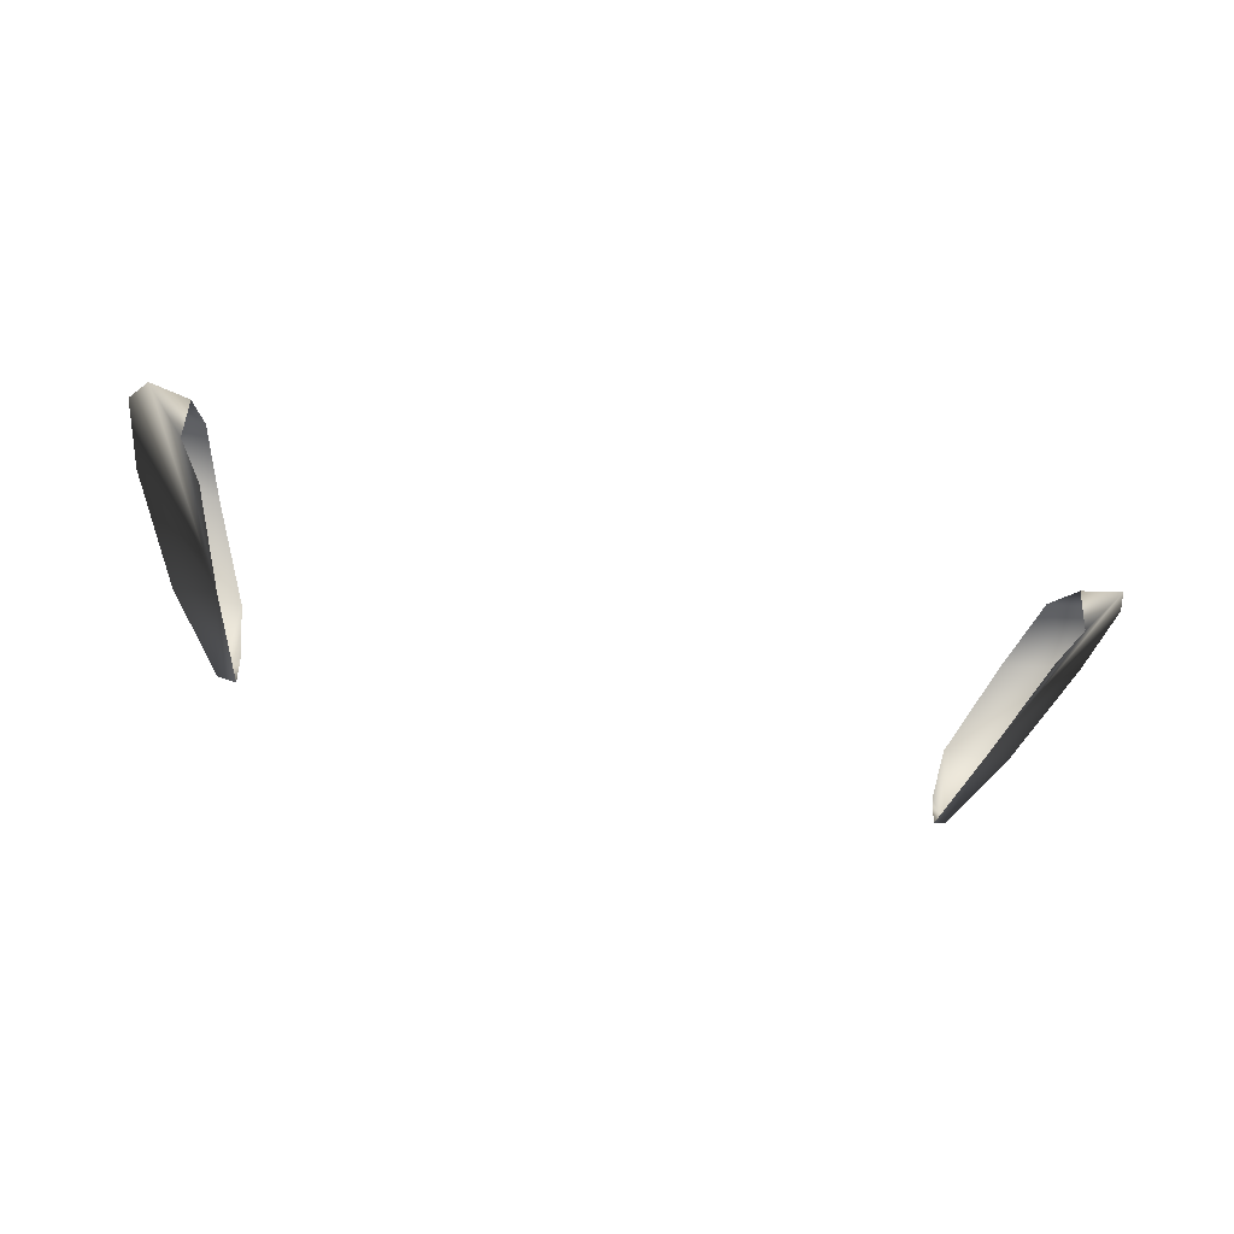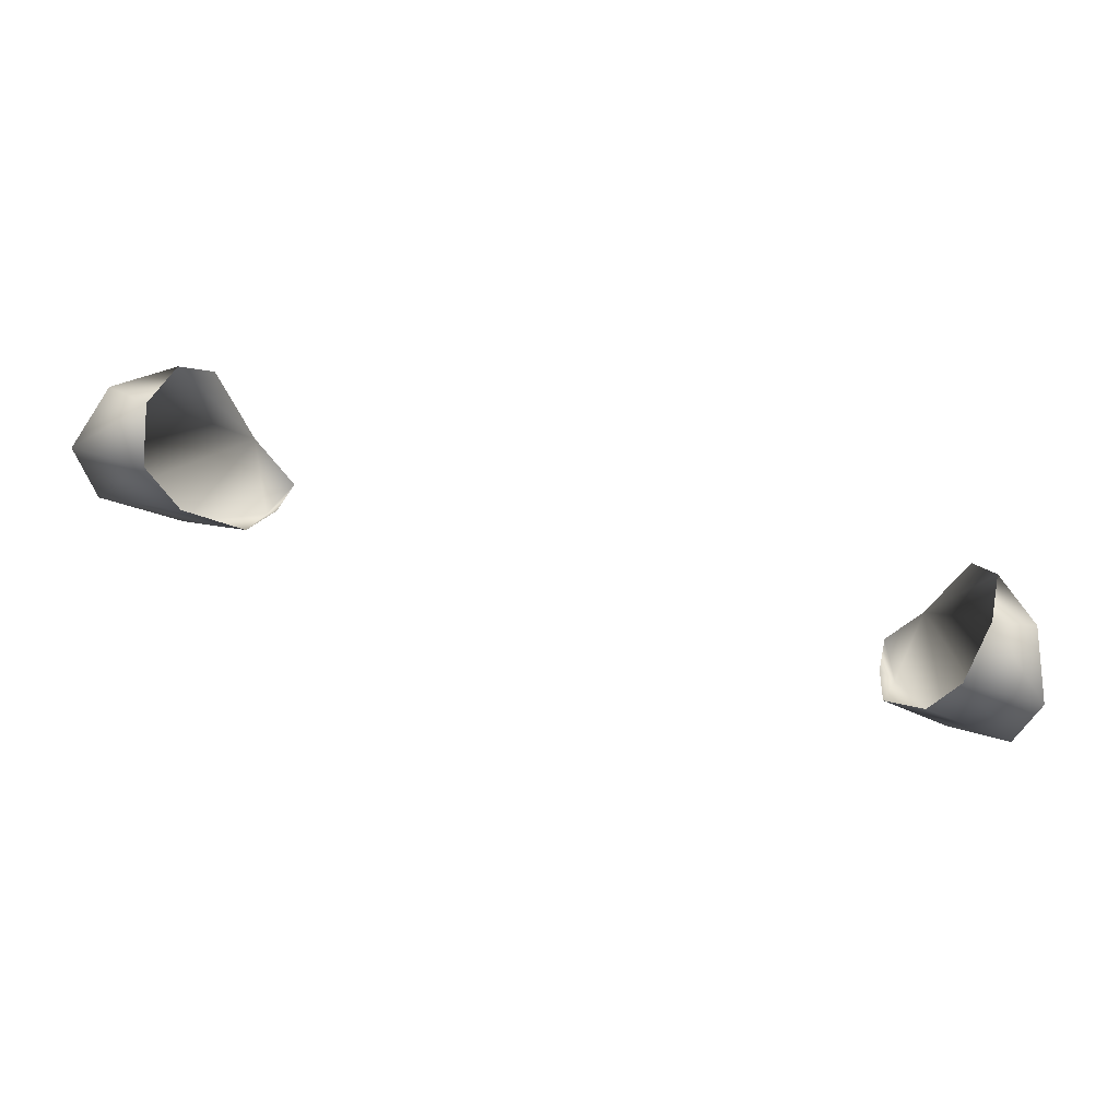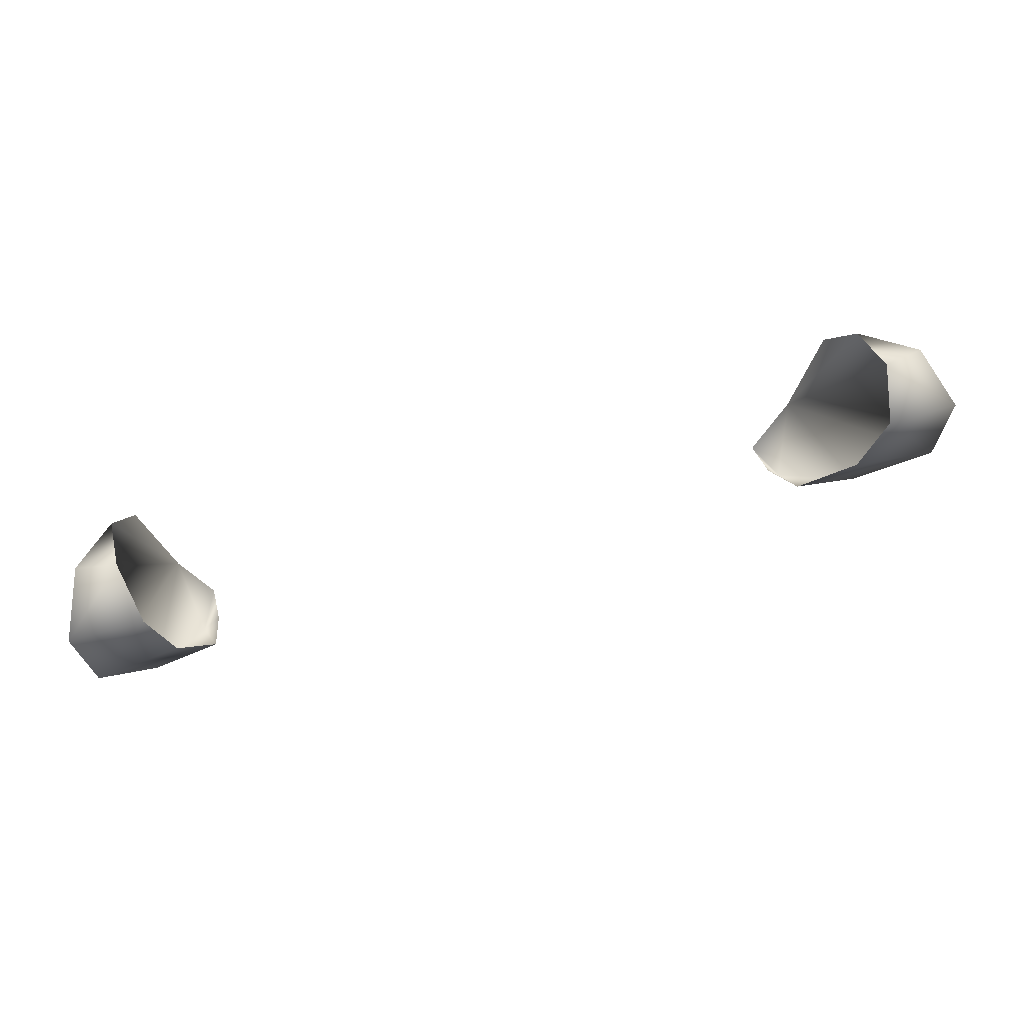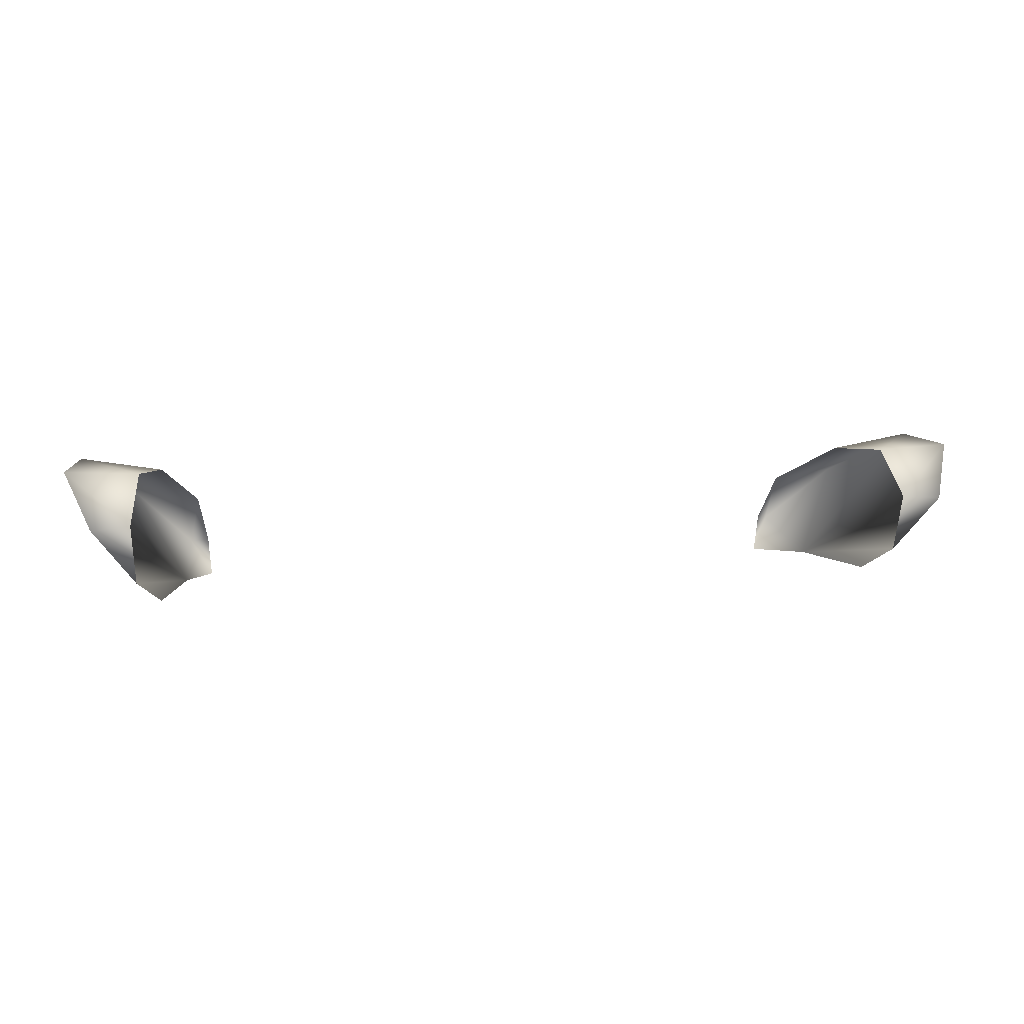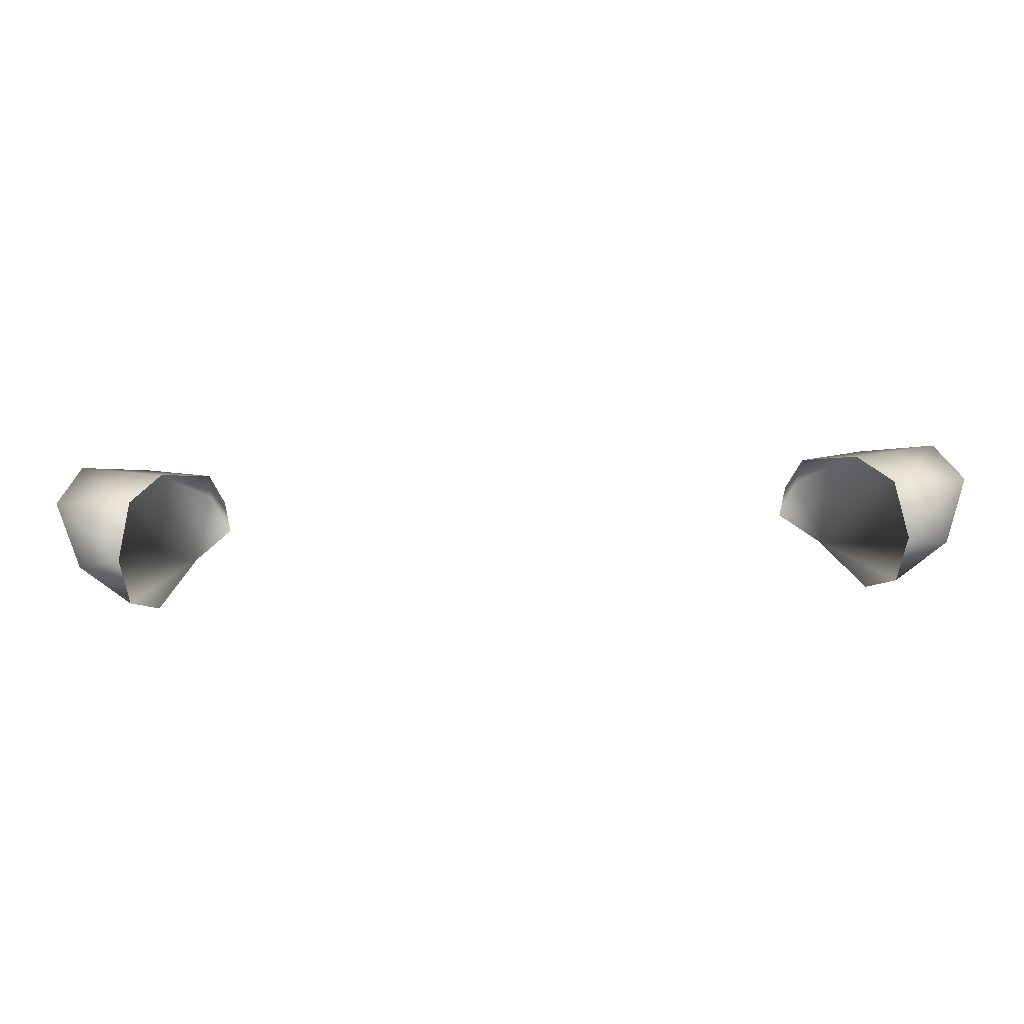
<metadata>
{"format":"obj","ext":"obj","renderer":"f3d","projection":"perspective","resolution":1024,"background":"white","views":[{"elev":-63.9,"azim":-13.1,"up":"+Y"},{"elev":55.3,"azim":-162.3,"up":"+Z"},{"elev":52.8,"azim":161.6,"up":"+Z"},{"elev":9.9,"azim":-12.8,"up":"+Y"},{"elev":30.1,"azim":-3.2,"up":"+Y"}]}
</metadata>
<code>
g NPC_Female_Size02_Ear_001_LOD2
v 0.0596 0.02966 1.477
v 0.05602 0.02362 1.48
v 0.0613 0.02535 1.494
v 0.06987 0.04075 1.485
v 0.07937 0.04973 1.5
v 0.08211 0.04913 1.512
v 0.07802 0.03999 1.519
v 0.07067 0.0298 1.516
v 0.06644 0.02546 1.511
v 0.0596 0.02966 1.477
v 0.05655 0.03057 1.481
v 0.05602 0.02362 1.48
v 0.05845 0.03923 1.485
v 0.06987 0.04075 1.485
v 0.06533 0.04711 1.499
v 0.07937 0.04973 1.5
v 0.06951 0.04826 1.511
v 0.08211 0.04913 1.512
v 0.07137 0.04029 1.518
v 0.07802 0.03999 1.519
v 0.07067 0.0298 1.516
v -0.0596 0.02966 1.477
v -0.0613 0.02535 1.494
v -0.05602 0.02362 1.48
v -0.06987 0.04075 1.485
v -0.07937 0.04973 1.5
v -0.08211 0.04913 1.512
v -0.07802 0.03999 1.519
v -0.07067 0.0298 1.516
v -0.06644 0.02546 1.511
v -0.0596 0.02966 1.477
v -0.05602 0.02362 1.48
v -0.05655 0.03057 1.481
v -0.05845 0.03923 1.485
v -0.06987 0.04075 1.485
v -0.06533 0.04711 1.499
v -0.07937 0.04973 1.5
v -0.06951 0.04826 1.511
v -0.08211 0.04913 1.512
v -0.07137 0.04029 1.518
v -0.07802 0.03999 1.519
v -0.07067 0.0298 1.516
g NPC_Female_Size02_Ear_001_LOD2_0
f 3 2 1
f 3 1 4
f 5 3 4
f 6 3 5
f 6 7 3
f 3 7 8
f 3 8 9
f 12 11 10
f 13 10 11
f 13 14 10
f 14 13 15
f 14 15 16
f 16 15 17
f 18 16 17
f 18 17 19
f 20 18 19
f 19 21 20
f 24 23 22
f 22 23 25
f 23 26 25
f 23 27 26
f 28 27 23
f 28 23 29
f 29 23 30
f 33 32 31
f 31 34 33
f 35 34 31
f 34 35 36
f 36 35 37
f 36 37 38
f 37 39 38
f 38 39 40
f 39 41 40
f 42 40 41

</code>
